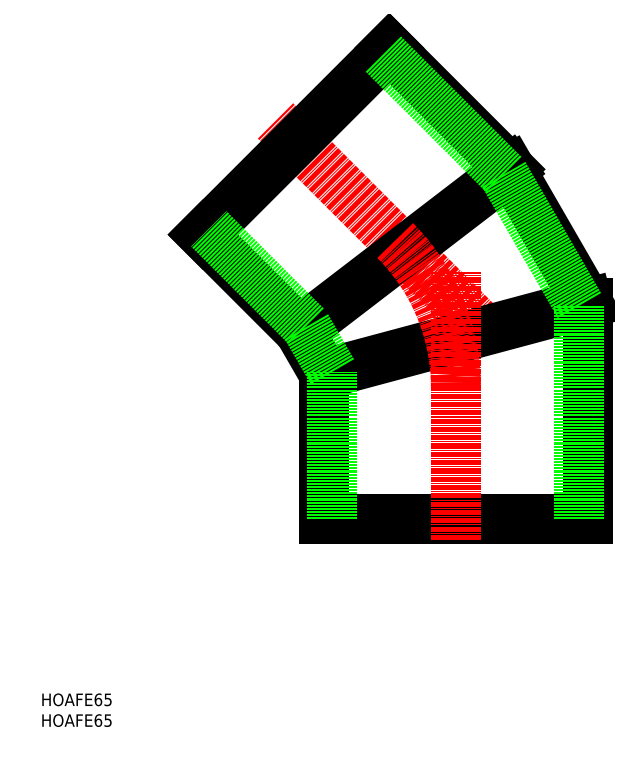
<metadata>
{"format":"dxf","ext":"dxf","renderer":"ezdxf+matplotlib","layout":"modelspace","background":"white","min_lineweight":24,"dpi":150}
</metadata>
<code>
0
SECTION
2
ENTITIES
0
INSERT
8
0
2
*U10
10
0
20
0
30
0
0
INSERT
8
0
2
*U11
10
0
20
0
30
0
0
LINE
8
0
10
131.8
20
50
30
0
11
131.8
21
102
31
0
0
LINE
8
CENTER
10
105
20
97.5
30
0
11
56.55
21
145.9
31
0
0
LINE
8
0
10
68.25
20
50
30
0
11
68.25
21
85
31
0
0
LINE
8
0
10
68.25
20
50
30
0
11
131.8
21
50
31
0
0
LINE
8
0
10
68.25
20
85
30
0
11
131.8
21
102
31
0
0
LINE
8
CENTER
10
100
20
45
30
0
11
100
21
109.6
31
0
0
LINE
8
0
10
113.1
20
134.3
30
0
11
83.95
21
163.5
31
0
0
LINE
8
0
10
62.31
20
95.29
30
0
11
39.05
21
118.5
31
0
0
LINE
8
0
10
68.25
20
85
30
0
11
62.31
21
95.29
31
0
0
LINE
8
0
10
131.8
20
102
30
0
11
113.1
21
134.3
31
0
0
LINE
8
0
10
62.31
20
95.29
30
0
11
113.1
21
134.3
31
0
0
LINE
8
0
10
39.05
20
118.5
30
0
11
83.95
21
163.5
31
0
0
ARC
8
CENTER
10
50
20
81.79
30
0
40
50
50
0
51
45
0
LINE
8
0
10
70.25
20
50
30
0
11
70.25
21
85.54
31
0
0
LINE
8
0
10
129.8
20
50
30
0
11
129.8
21
101.5
31
0
0
LINE
8
0
10
129.7
20
101.5
30
0
11
111.5
21
133.1
31
0
0
LINE
8
0
10
111.5
20
133.1
30
0
11
82.54
21
162
31
0
0
LINE
8
0
10
63.91
20
96.52
30
0
11
40.46
21
120
31
0
0
LINE
8
0
10
70.25
20
85.54
30
0
11
63.91
21
96.52
31
0
0
ENDSEC
0
EOF

</code>
